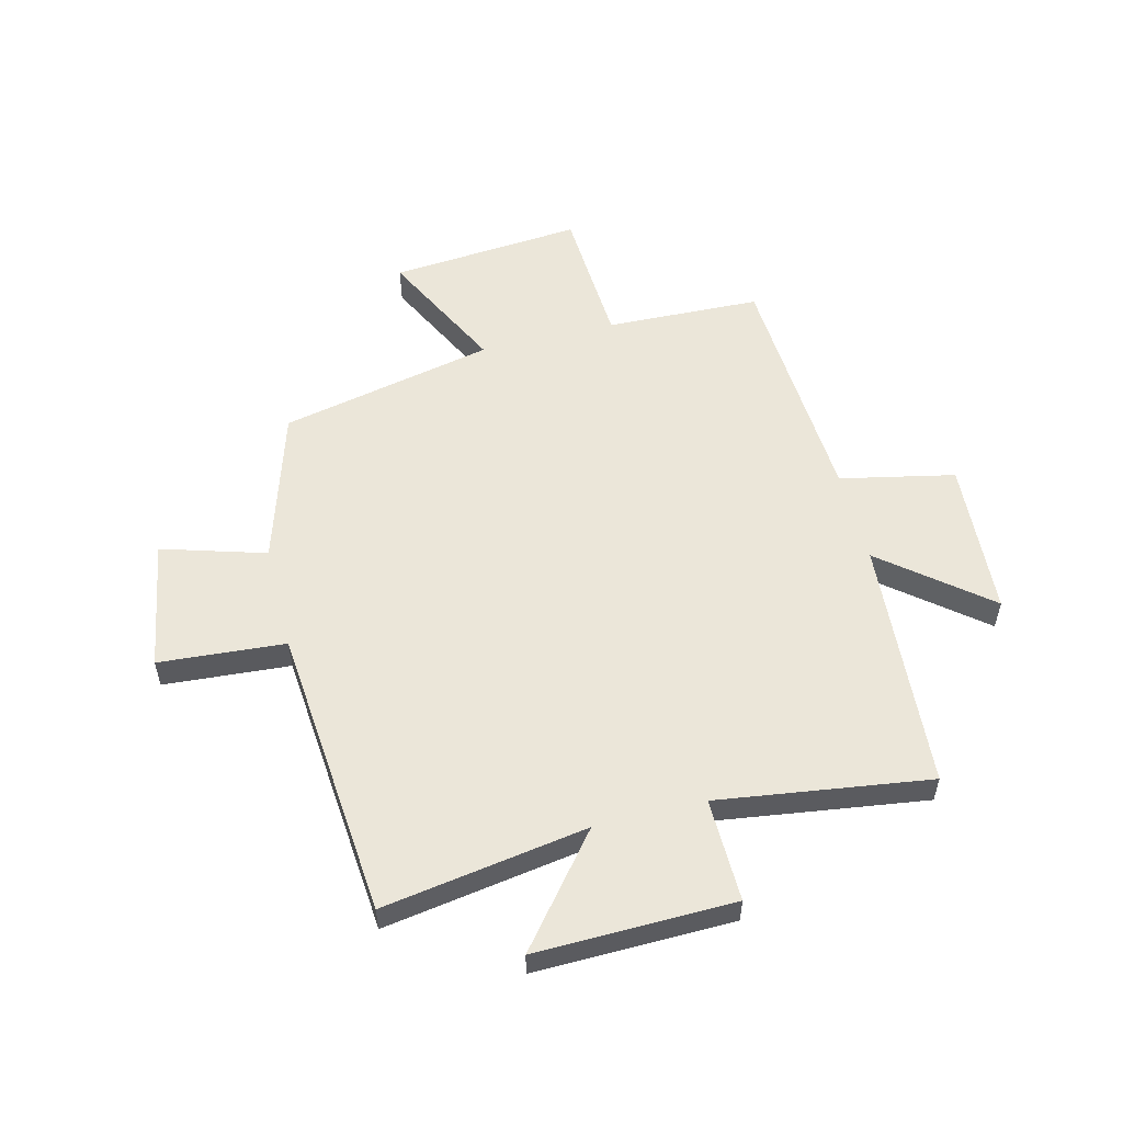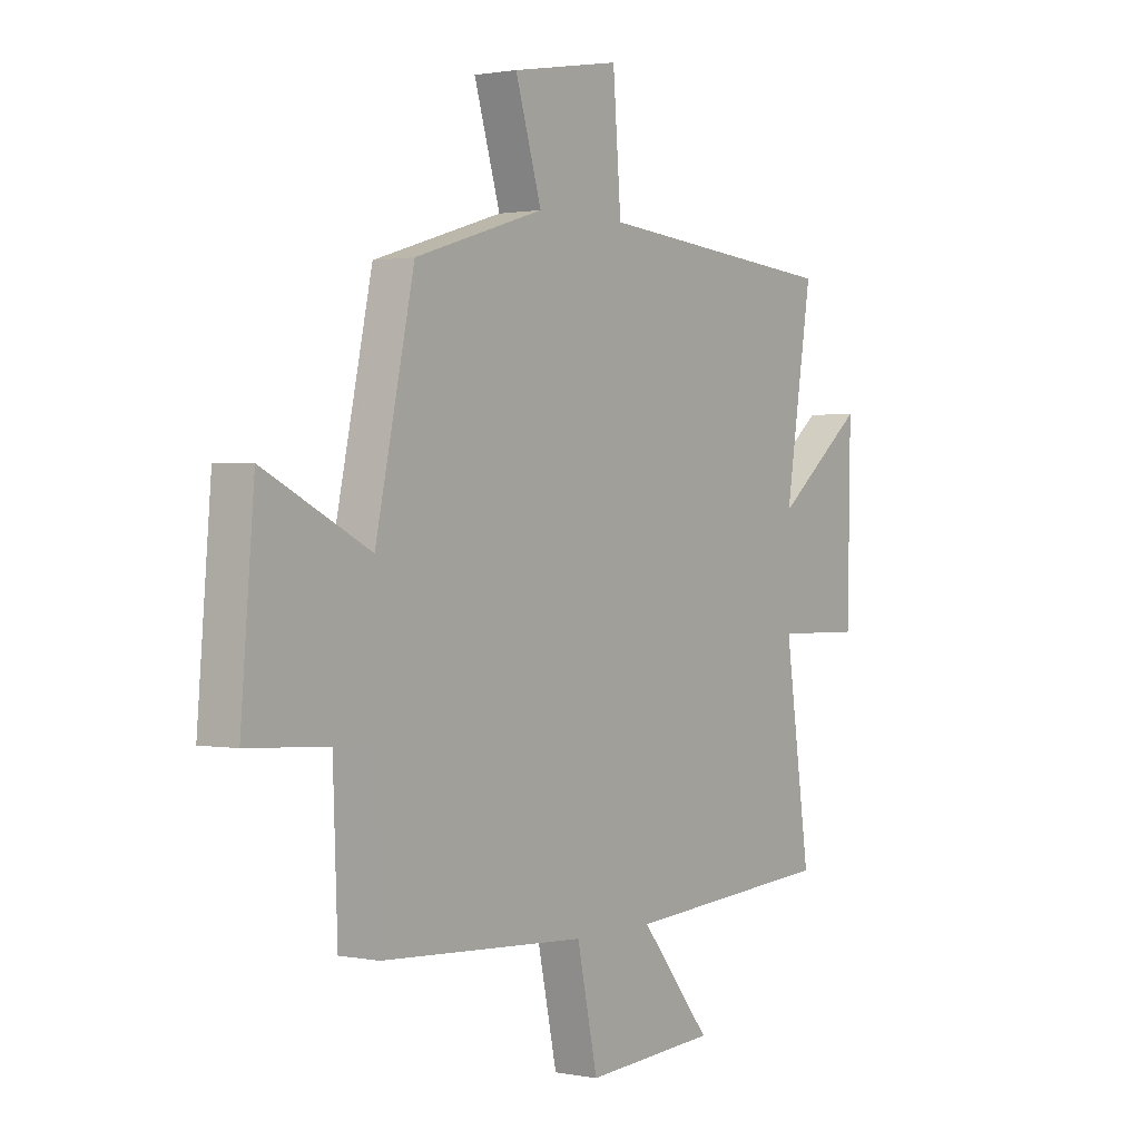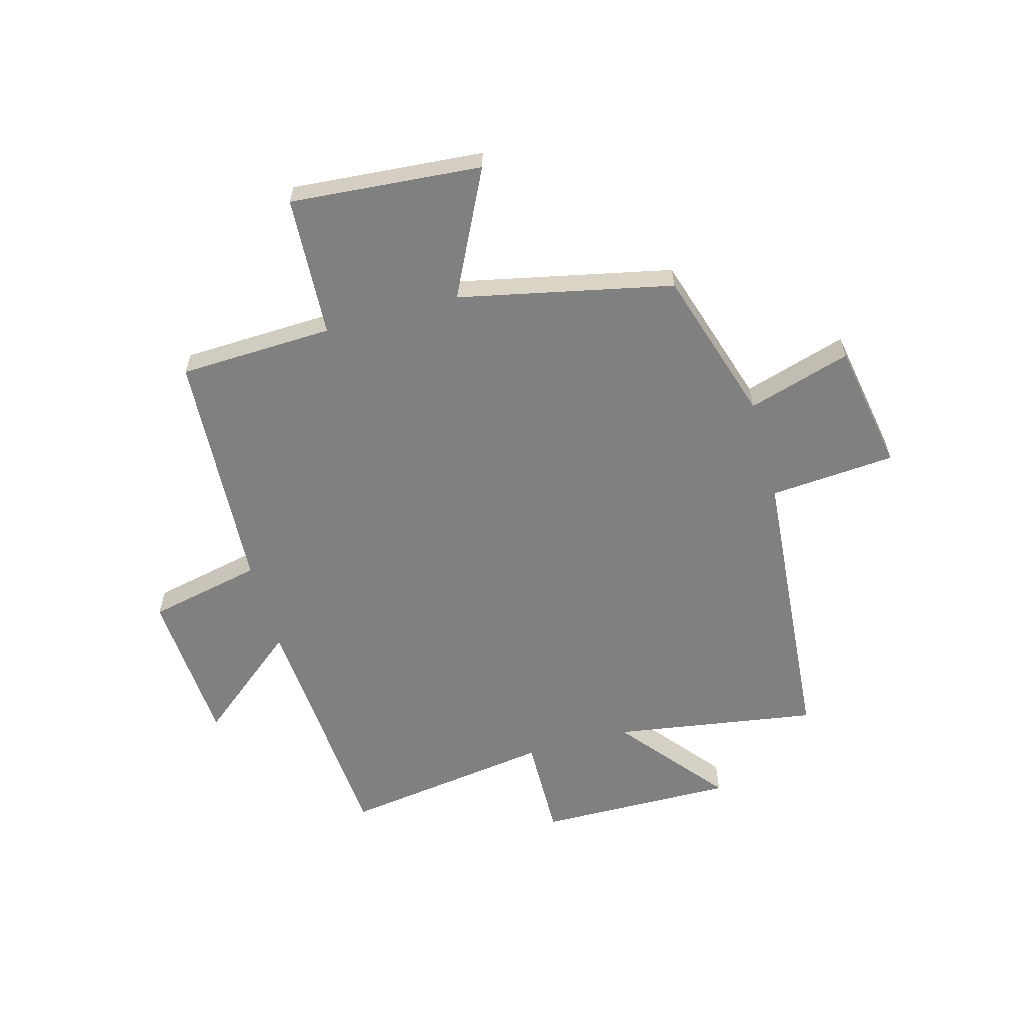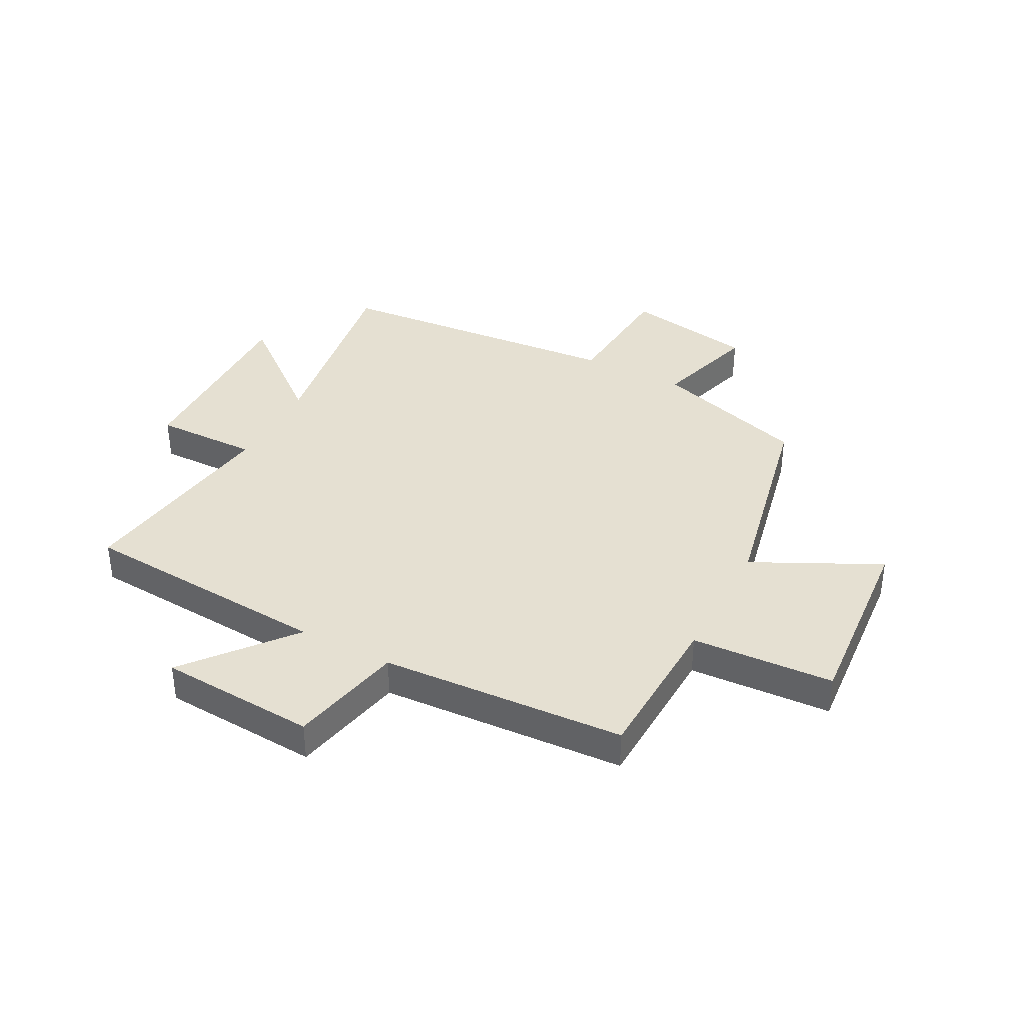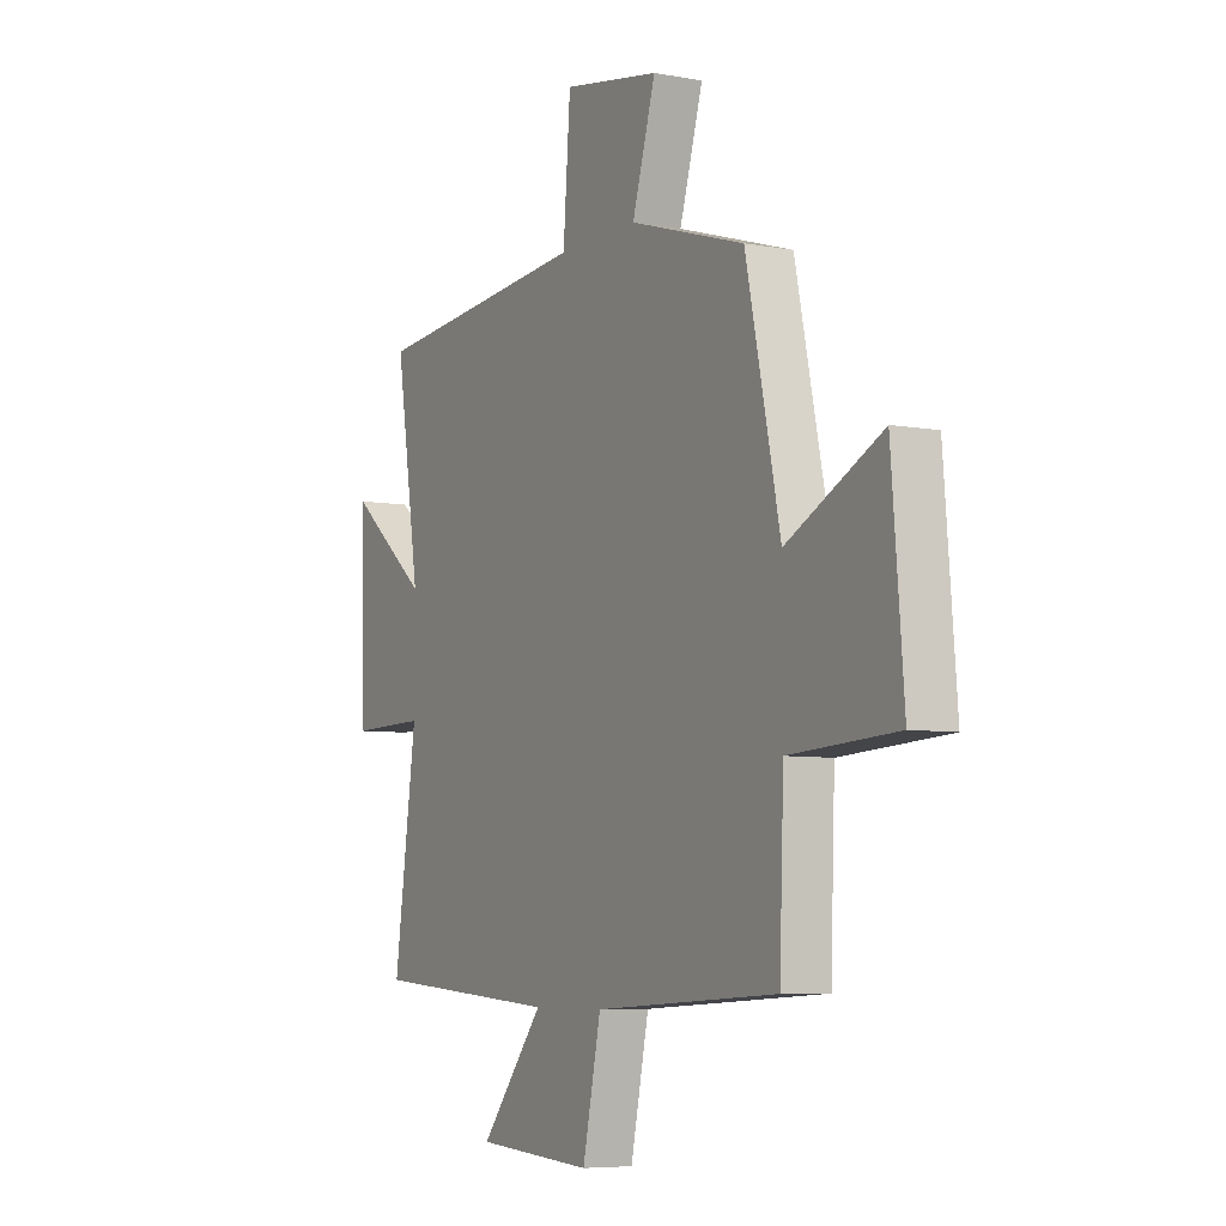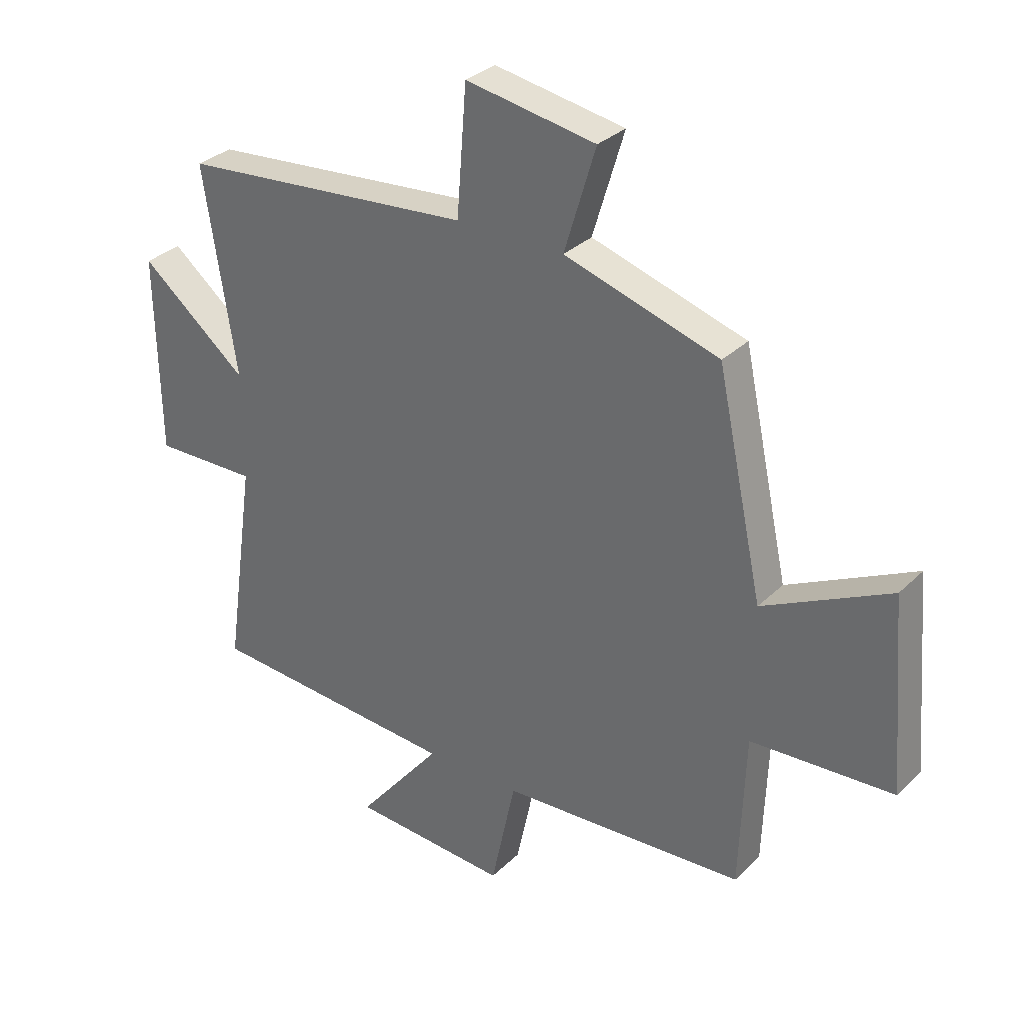
<metadata>
{"format":"obj","ext":"obj","renderer":"f3d","projection":"perspective","resolution":1024,"background":"white","views":[{"elev":55.3,"azim":75.8,"up":"+Y"},{"elev":1.1,"azim":-54.3,"up":"+Z"},{"elev":-60.0,"azim":-74.5,"up":"+Y"},{"elev":37.8,"azim":-152.2,"up":"+Y"},{"elev":-6.4,"azim":-118.9,"up":"+Z"},{"elev":31.4,"azim":-143.3,"up":"+Z"}]}
</metadata>
<code>
v 0.553 0.07 -0.468
v 0.11 0.07 -0.5
v 0.259 0.07 -0.683
v -0.017 0.07 -0.701
v -0.06 0.07 -0.5
v -0.49 0.07 -0.475
v -0.5 0.07 -0.203
v -0.75 0.07 -0.189
v -0.722 0.07 0.149
v -0.5 0.07 0.039
v -0.419 0.07 0.416
v -0.148 0.07 0.5
v -0.203 0.07 0.682
v 0.025 0.07 0.722
v 0.042 0.07 0.5
v 0.557 0.07 0.456
v 0.5 0.07 0.096
v 0.688 0.07 0.249
v 0.682 0.07 -0.099
v 0.5 0.07 -0.096
v 0.553 0 -0.468
v 0.11 0 -0.5
v 0.259 0 -0.683
v -0.017 0 -0.701
v -0.06 0 -0.5
v -0.49 0 -0.475
v -0.5 0 -0.203
v -0.75 0 -0.189
v -0.722 0 0.149
v -0.5 0 0.039
v -0.419 0 0.416
v -0.148 0 0.5
v -0.203 0 0.682
v 0.025 0 0.722
v 0.042 0 0.5
v 0.557 0 0.456
v 0.5 0 0.096
v 0.688 0 0.249
v 0.682 0 -0.099
v 0.5 0 -0.096
f 17 18 19 20
f 15 16 17
f 15 17 20
f 12 13 14 15
f 10 11 12 15
f 10 15 20 1
f 7 8 9 10
f 5 6 7 10
f 2 3 4 5
f 1 2 5 10
f 40 39 38 37
f 37 36 35
f 40 37 35
f 35 34 33 32
f 35 32 31 30
f 21 40 35 30
f 30 29 28 27
f 30 27 26 25
f 25 24 23 22
f 30 25 22 21
f 1 21 22 2
f 2 22 23 3
f 3 23 24 4
f 4 24 25 5
f 5 25 26 6
f 6 26 27 7
f 7 27 28 8
f 8 28 29 9
f 9 29 30 10
f 10 30 31 11
f 11 31 32 12
f 12 32 33 13
f 13 33 34 14
f 14 34 35 15
f 15 35 36 16
f 16 36 37 17
f 17 37 38 18
f 18 38 39 19
f 19 39 40 20
f 20 40 21 1

</code>
